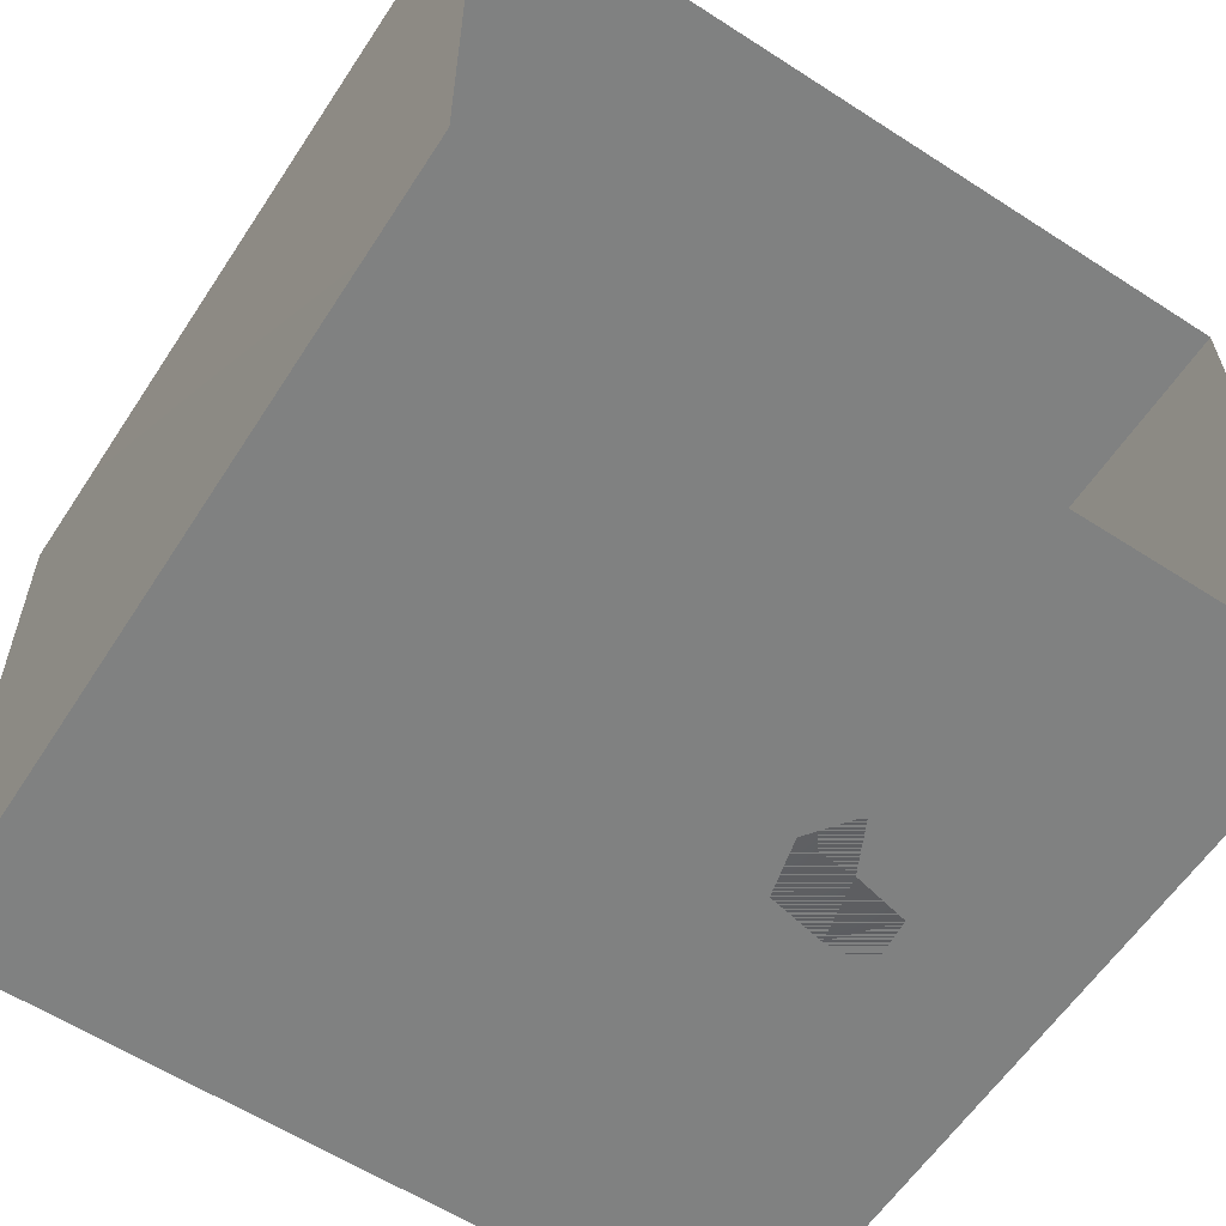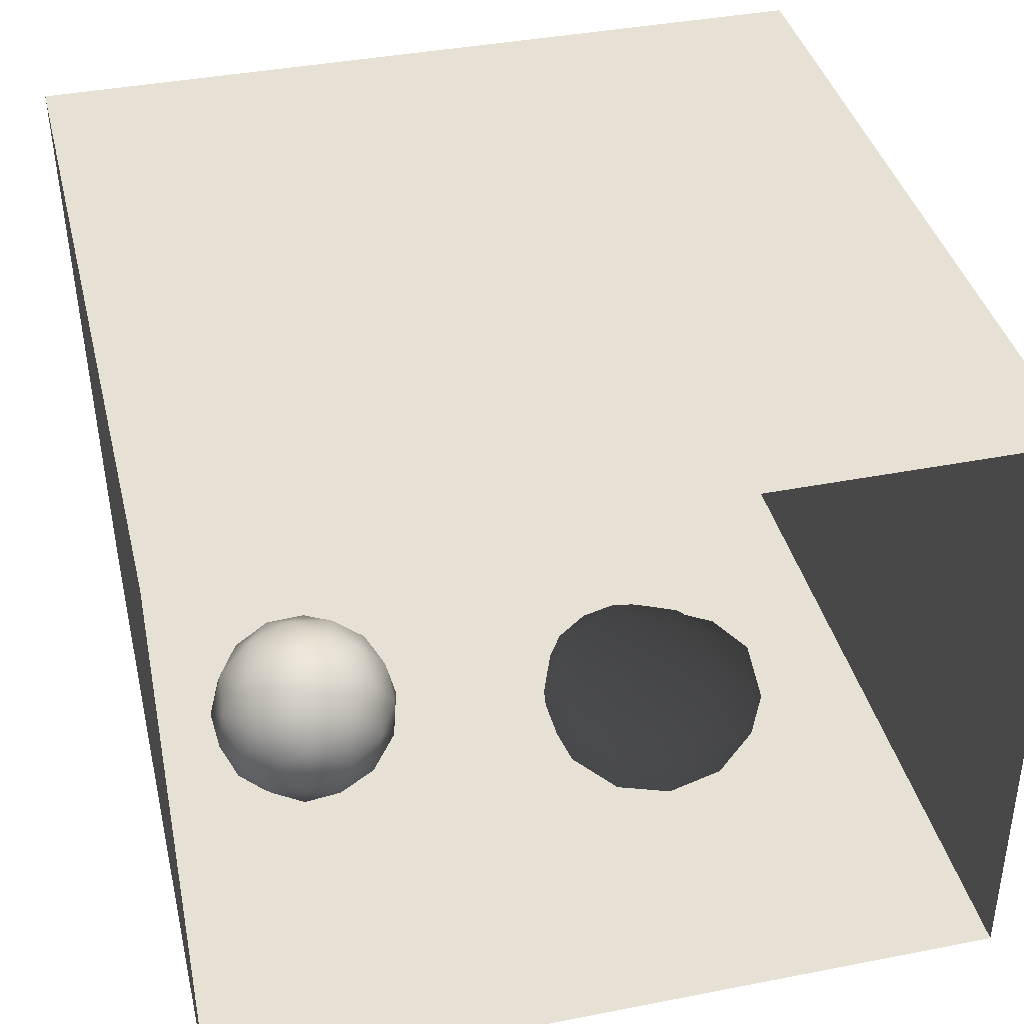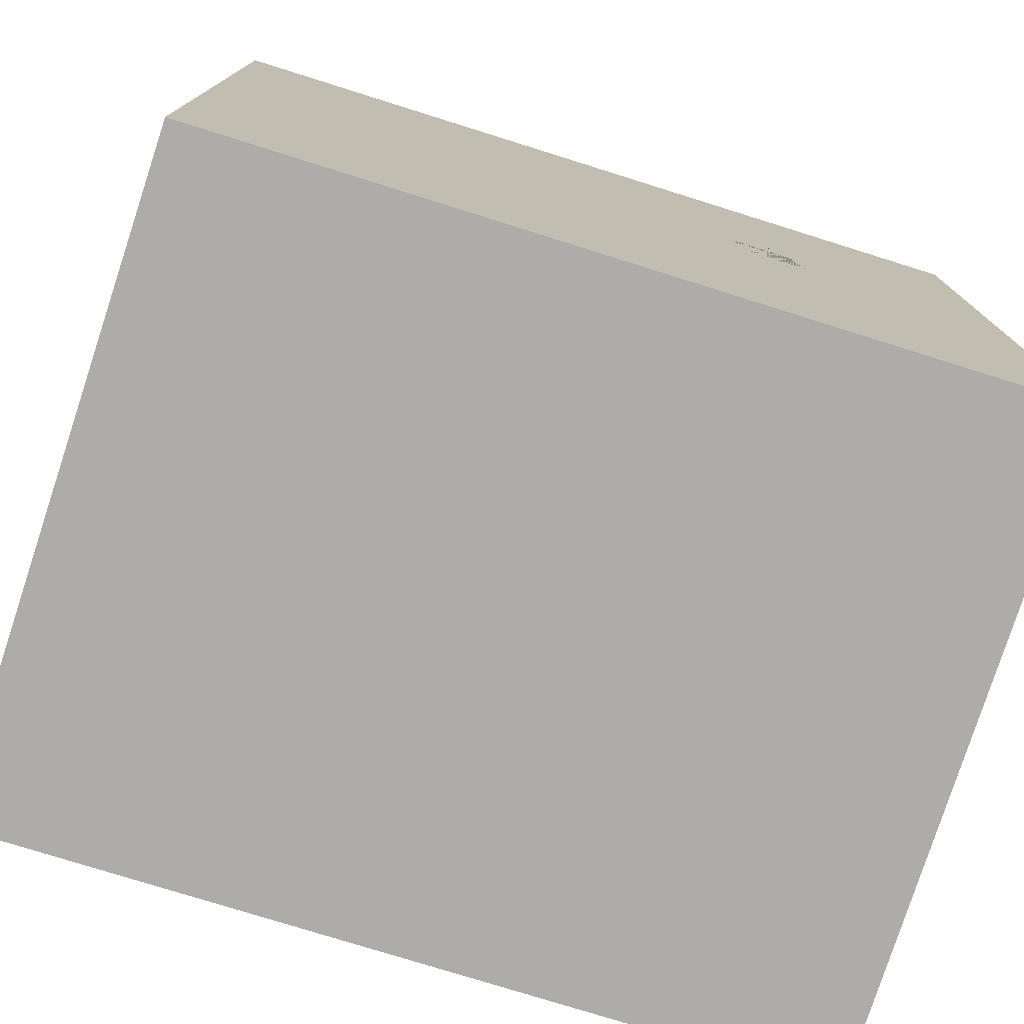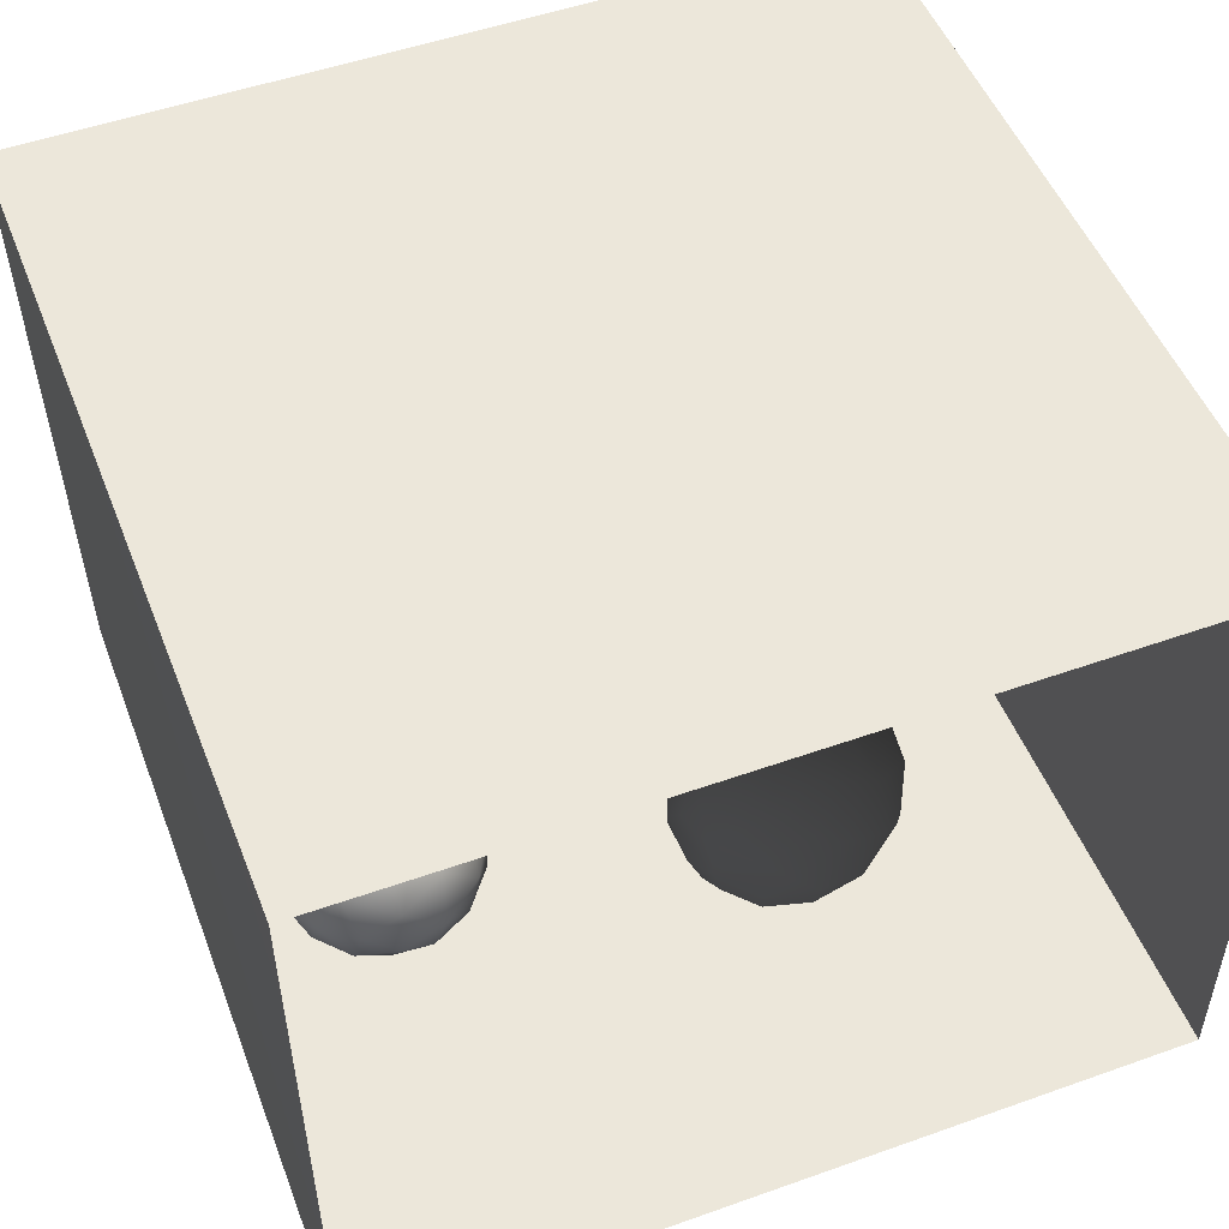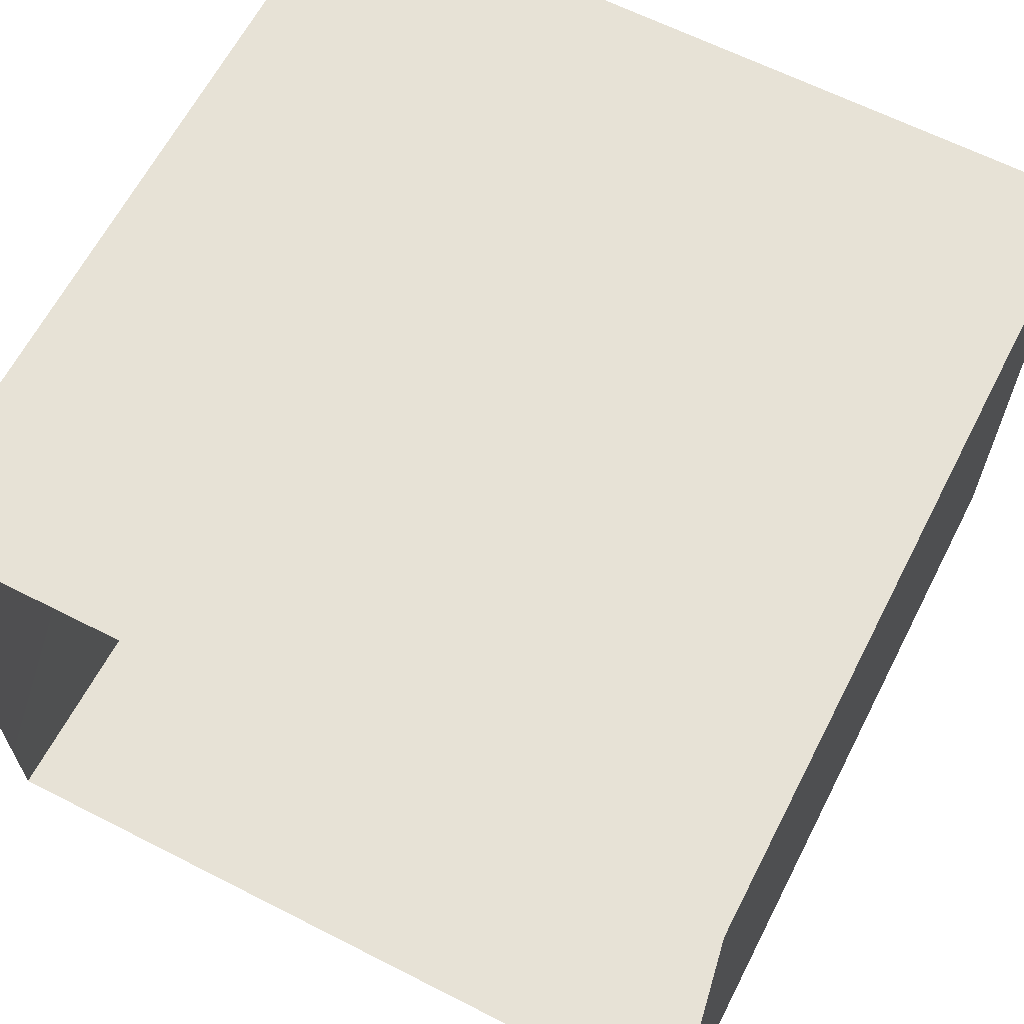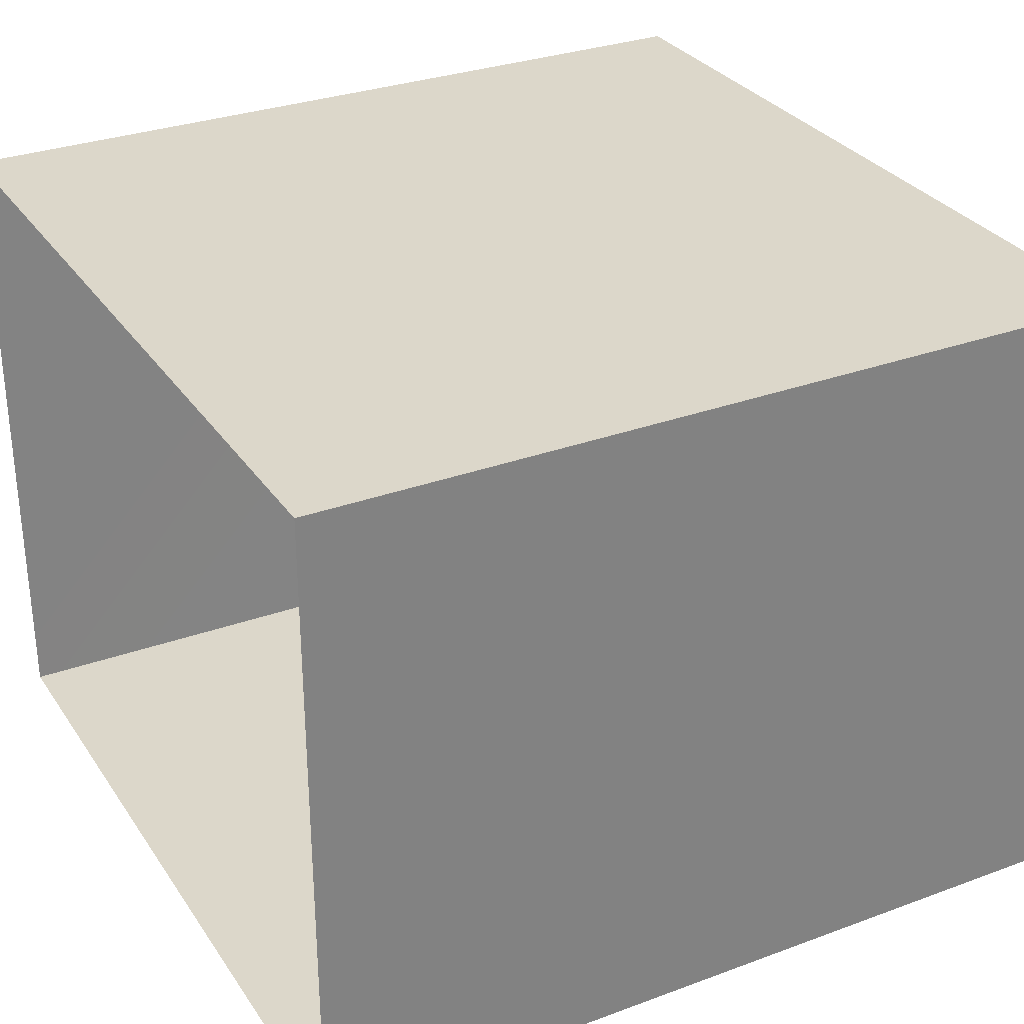
<metadata>
{"format":"obj","ext":"obj","renderer":"f3d","projection":"perspective","resolution":1024,"background":"white","views":[{"elev":-60.3,"azim":-33.4,"up":"+Y"},{"elev":39.1,"azim":-13.7,"up":"+Y"},{"elev":-76.9,"azim":-17.4,"up":"+Z"},{"elev":50.9,"azim":-21.2,"up":"+Y"},{"elev":63.7,"azim":27.2,"up":"+Y"},{"elev":30.6,"azim":62.0,"up":"+Y"}]}
</metadata>
<code>
v 0.09605 0.6604 0.4311
v 0.02823 0.6025 0.3882
v 0.07299 0.5938 0.4722
v 0.08289 0.666 0.35
v 0.04246 0.611 0.301
v 0.001862 0.5202 0.3366
v 0.167 0.6255 0.4875
v 0.0281 0.5222 0.4381
v 0.176 0.6867 0.3824
v 0.1378 0.6603 0.2717
v 0.251 0.641 0.4362
v 0.1194 0.5152 0.514
v 0.2584 0.6611 0.3214
v 0.2428 0.549 0.5091
v 0.05859 0.5575 0.2127
v 0.04221 0.4049 0.4326
v 0.3319 0.5851 0.4197
v 0.2052 0.6205 0.1971
v 0.3239 0.466 0.4968
v 0.003204 0.4287 0.2716
v 0.1911 0.4263 0.5241
v 0.147 0.5311 0.1229
v 0.04916 0.4412 0.1563
v 0.02434 0.3179 0.2105
v 0.02391 0.3253 0.3278
v 0.1427 0.3247 0.483
v 0.07546 0.285 0.4044
v 0.164 0.2135 0.4365
v 0.2703 0.3186 0.5056
v 0.2754 0.5555 0.1364
v 0.4043 0.5064 0.3937
v 0.3461 0.5936 0.2704
v 0.06976 0.3307 0.1055
v 0.0726 0.2011 0.3086
v 0.3817 0.5381 0.1837
v 0.2204 0.4707 0.05373
v 0.118 0.4333 0.08039
v 0.4016 0.3867 0.4584
v 0.4309 0.5166 0.2824
v 0.06937 0.2093 0.1632
v 0.1569 0.363 0.02514
v 0.3746 0.2682 0.4667
v 0.1289 0.1056 0.2279
v 0.4669 0.4651 0.191
v 0.3459 0.4888 0.08454
v 0.1868 0.1123 0.3527
v 0.4738 0.3072 0.4062
v 0.2846 0.183 0.4483
v 0.4754 0.4257 0.3495
v 0.1191 0.2408 0.04599
v 0.2903 0.3867 -0.0132
v 0.1364 0.1198 0.09649
v 0.5401 0.3463 0.2891
v 0.4276 0.4319 0.05358
v 0.2507 0.03054 0.2557
v 0.3318 0.06956 0.3611
v 0.4221 0.1729 0.4156
v 0.1971 0.2824 -0.02441
v 0.2023 0.04326 0.1505
v 0.1958 0.1665 -0.01919
v 0.5346 0.3814 0.1252
v 0.5372 0.2172 0.3425
v 0.2315 0.04985 0.03352
v 0.4786 0.08568 0.3346
v 0.3974 0 0.2488
v 0.3119 0 0.1323
v 0.2849 0.2604 -0.07602
v 0.2883 0.1096 -0.07329
v 0.5514 0.03091 0.2248
v 0.5847 0.1438 0.2712
v 0.3747 0.2108 -0.1191
v 0.6002 0.2639 0.2199
v 0.6004 0.3027 0.0793
v 0.4097 0.0809 -0.125
v 0.3481 0 -0.01175
v 0.4605 0 0.1207
v 0.6519 0.1533 0.1498
v 0.4486 0.3376 -0.04487
v 0.6035 0 0.08876
v 0.4906 0.2098 -0.1289
v 0.5662 0.278 -0.04512
v 0.6489 0.2222 0.02228
v 0.4965 0 -0.04302
v 0.5562 0.08478 -0.1414
v 0.6133 0.1956 -0.08265
v 0.6774 0.1082 0.003626
v 0.6174 0 -0.03809
v 0.1595 0.4923 0.3538
v 0.2614 0.3293 0.2559
v 0.5285 0.1144 0.0263
v 0.3467 0.218 0.01153
v 0.4545 0.208 -0.0155
v 0.4614 0.08161 0.1839
v 0.5022 0.2172 0.09986
v 0.3765 0.1172 0.07941
v 0.2653 0.1385 0.1919
v 0.4065 0.2824 0.1594
v 0.3943 0.1332 0.2394
v 0.4004 0.1348 -0.0402
v 0.2553 0.2337 0.0784
g leftSphere
f 75 76 66
f 77 82 73
f 46 43 55
f 72 77 73
f 43 59 55
f 77 86 82
f 53 44 49
f 8 12 3
f 3 12 7
f 2 8 3
f 74 84 83
f 74 68 71
f 79 87 86
f 2 4 5
f 38 47 49
f 76 83 79
f 50 58 60
f 46 34 43
f 30 22 18
f 75 66 63
f 20 25 16
f 6 15 20
f 52 50 60
f 2 3 1
f 36 45 51
f 66 55 59
f 16 26 21
f 16 25 27
f 50 52 40
f 13 10 9
f 24 25 20
f 44 39 49
f 14 19 17
f 24 23 33
f 31 19 38
f 22 15 18
f 43 34 40
f 31 39 32
f 16 8 6
f 21 26 29
f 57 56 64
f 47 62 53
f 3 7 1
f 29 48 42
f 30 45 36
f 76 69 65
f 28 34 46
f 17 11 14
f 46 56 48
f 84 80 85
f 43 52 59
f 77 69 79
f 56 55 65
f 67 51 78
f 75 83 76
f 17 32 13
f 48 28 46
f 6 8 2
f 79 69 76
f 44 45 35
f 5 6 2
f 16 12 8
f 58 41 51
f 21 12 16
f 48 56 57
f 58 51 67
f 23 15 22
f 27 34 28
f 73 81 78
f 14 12 21
f 10 15 5
f 80 84 74
f 29 19 21
f 70 77 72
f 24 34 25
f 28 26 27
f 49 39 31
f 40 33 50
f 83 84 87
f 5 15 6
f 17 19 31
f 38 29 42
f 49 47 53
f 68 67 71
f 9 11 13
f 42 47 38
f 65 66 76
f 1 4 2
f 85 81 82
f 68 60 67
f 16 6 20
f 79 86 77
f 13 11 17
f 86 85 82
f 39 44 35
f 64 56 65
f 78 61 73
f 79 83 87
f 54 61 78
f 87 84 86
f 73 61 72
f 84 85 86
f 48 57 42
f 59 63 66
f 25 34 27
f 14 11 7
f 28 48 29
f 29 26 28
f 51 54 78
f 70 62 64
f 20 23 24
f 54 45 44
f 32 30 18
f 74 75 68
f 71 80 74
f 65 55 66
f 74 83 75
f 56 46 55
f 53 72 61
f 71 78 80
f 62 47 57
f 71 67 78
f 58 67 60
f 80 81 85
f 13 18 10
f 59 52 63
f 21 19 14
f 44 53 61
f 9 4 1
f 77 70 69
f 37 23 22
f 1 7 9
f 5 4 10
f 62 57 64
f 80 78 81
f 33 23 37
f 40 34 24
f 32 18 13
f 50 41 58
f 75 63 68
f 37 41 33
f 10 4 9
f 7 11 9
f 63 52 60
f 57 47 42
f 49 31 38
f 35 32 39
f 31 32 17
f 73 82 81
f 30 32 35
f 20 15 23
f 27 26 16
f 35 45 30
f 36 37 22
f 7 12 14
f 36 41 37
f 18 15 10
f 70 64 69
f 33 41 50
f 54 44 61
f 24 33 40
f 51 45 54
f 40 52 43
f 38 19 29
f 51 41 36
f 72 62 70
f 22 30 36
f 53 62 72
f 69 64 65
f 63 60 68
v -0.5875 0.25 0
v -0.3375 0.25 0
v -0.3639 0.3618 0
v -0.3563 0.2986 0.08187
v -0.3653 0.3047 -0.1006
v -0.4035 0.3998 -0.07876
v -0.4327 0.4461 0.009191
v -0.3639 0.1884 0.09343
v -0.4106 0.388 0.1104
v -0.3675 0.1916 -0.1033
v -0.3585 0.1498 -8.755e-05
v -0.4211 0.2517 -0.1866
v -0.4442 0.3644 -0.1699
v -0.4851 0.4553 -0.09934
v -0.4094 0.2741 0.1738
v -0.5273 0.4926 -0.006295
v -0.4427 0.1371 -0.1697
v -0.436 0.1464 0.1697
v -0.5119 0.4644 0.104
v -0.4147 0.08009 0.06147
v -0.5002 0.3742 0.1986
v -0.4134 0.0815 -0.06174
v -0.5965 0.4833 -0.08926
v -0.5029 0.1961 -0.229
v -0.5492 0.415 -0.1838
v -0.5182 0.3029 -0.2343
v -0.5068 0.2362 0.2362
v -0.5332 0.122 0.2078
v -0.5008 0.04827 -0.1195
v -0.6272 0.4944 0.03432
v -0.5147 0.0433 0.1203
v -0.5564 0.1021 -0.1991
v -0.6521 0.4311 -0.1598
v -0.502 0.01518 -0.007365
v -0.6067 0.3224 0.2385
v -0.7093 0.4586 -0.06459
v -0.6208 0.4404 0.1585
v -0.6098 0.2073 -0.2453
v -0.6151 0.1857 0.24
v -0.6041 0.02082 -0.0985
v -0.738 0.44 0.06104
v -0.6256 0.06837 0.1675
v -0.6395 0.3351 -0.2293
v -0.7003 0.2569 0.223
v -0.7983 0.3769 -0.04453
v -0.7289 0.364 0.1717
v -0.6823 0.1056 -0.1807
v -0.6181 0.005694 0.04337
v -0.7402 0.3706 -0.157
v -0.7259 0.2395 -0.2079
v -0.7161 0.1473 0.1882
v -0.8113 0.3382 0.06798
v -0.7263 0.04958 -0.05535
v -0.7281 0.0603 0.08217
v -0.7816 0.2498 0.1576
v -0.7904 0.1614 -0.1161
v -0.8002 0.2782 -0.1284
v -0.789 0.147 0.1063
v -0.835 0.2508 -0.03502
v -0.806 0.1284 0.0009649
v -0.8277 0.222 0.06329
g rightSphere
f 160 161 159
f 159 161 152
f 156 160 159
f 134 120 131
f 153 156 147
f 155 158 151
f 139 128 127
f 116 123 130
f 112 117 124
f 150 149 143
f 126 112 124
f 139 127 135
f 152 155 146
f 120 111 108
f 110 105 102
f 132 117 129
f 138 126 124
f 106 105 113
f 127 128 118
f 137 130 141
f 121 115 109
f 141 152 146
f 131 120 118
f 128 139 142
f 149 145 136
f 122 117 110
f 123 116 114
f 153 147 140
f 129 134 140
f 132 129 140
f 108 115 118
f 148 153 140
f 115 127 118
f 103 106 107
f 160 156 153
f 126 125 113
f 121 109 119
f 136 145 141
f 111 122 110
f 117 112 110
f 134 122 120
f 131 128 142
f 148 131 142
f 128 131 118
f 156 159 157
f 150 138 147
f 133 149 136
f 158 154 151
f 106 114 107
f 148 134 131
f 123 114 125
f 154 142 151
f 160 154 158
f 121 127 115
f 108 111 102
f 109 103 107
f 127 121 135
f 142 139 151
f 104 115 108
f 161 160 158
f 154 148 142
f 138 143 126
f 145 149 157
f 105 112 113
f 156 150 147
f 112 105 110
f 135 137 146
f 123 136 130
f 145 159 152
f 144 139 135
f 149 150 157
f 114 116 107
f 144 155 151
f 123 133 136
f 116 119 107
f 161 155 152
f 149 133 143
f 109 104 103
f 138 150 143
f 133 123 125
f 148 154 153
f 134 148 140
f 132 138 124
f 104 108 102
f 122 134 129
f 137 119 130
f 111 110 102
f 125 114 113
f 144 135 146
f 139 144 151
f 138 132 147
f 103 104 102
f 130 136 141
f 141 145 152
f 137 121 119
f 154 160 153
f 122 111 120
f 112 126 113
f 150 156 157
f 117 122 129
f 115 104 109
f 119 109 107
f 105 106 103
f 119 116 130
f 147 132 140
f 121 137 135
f 105 103 102
f 143 133 125
f 159 145 157
f 114 106 113
f 120 108 118
f 137 141 146
f 155 144 146
f 126 143 125
f 155 161 158
f 117 132 124
v   1 0 -1.04
v  -0.99 0 -1.04
v  -1.01 0  0.99
v   1 0  0.99
g floor
f 162 163 164
f 164 165 162
v   1 1.59 -1.04
v   1 1.59  0.99
v  -1.02 1.59  0.99
v  -1.02 1.59 -1.04
g ceiling
f 166 167 168
f 168 169 166
v   1 1.59 -1.04
v  -1.02 1.59 -1.04
v  -0.99 0 -1.04
v   1 0 -1.04
g backWall
f 170 171 172
f 172 173 170
v  1 1.59 0.99
v  1 1.59 -1.04
v  1 0 -1.04
v  1 0 0.99
g rightWall
f 174 175 176
f 176 177 174
v  -1.02 1.59 -1.04
v  -1.02 1.59 0.99
v  -1.01 0 0.99
v  -0.99 0 -1.04
g leftWall
f 178 179 180
f 180 181 178
v  0.23 1.58 -0.22
v  0.23 1.58 0.16
v  -0.24 1.58 0.16
v  -0.24 1.58 -0.22
g light
f 182 183 184
f 184 185 182

</code>
